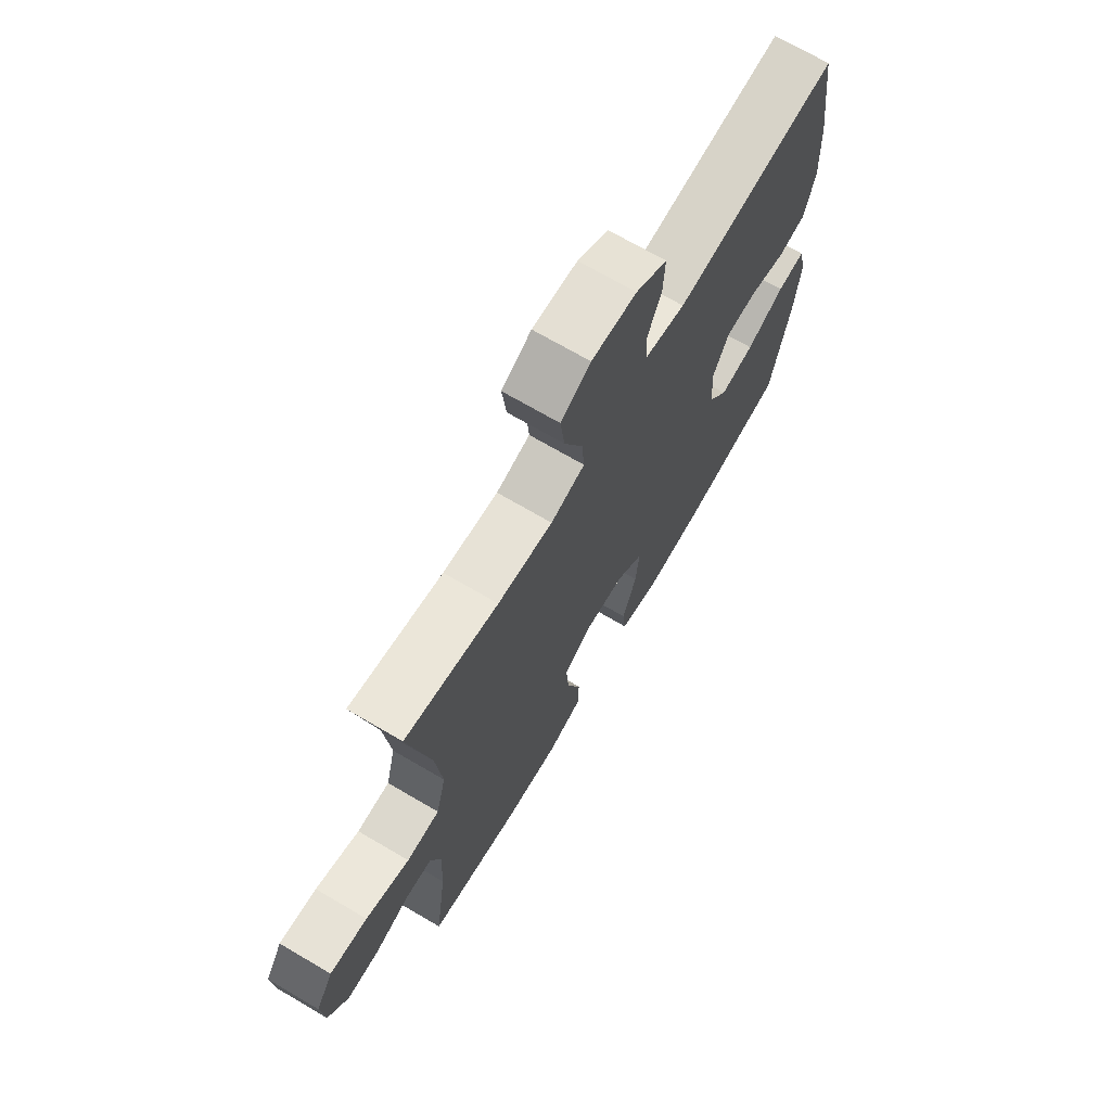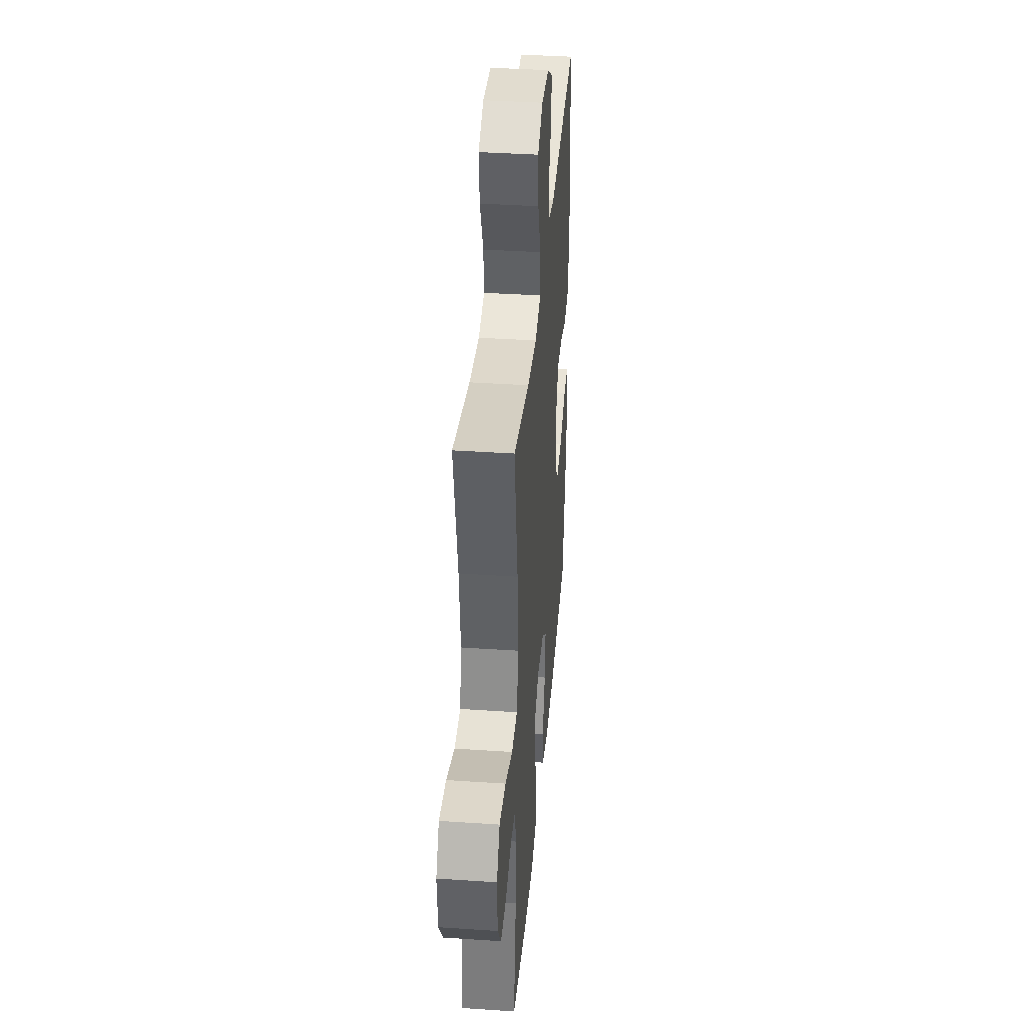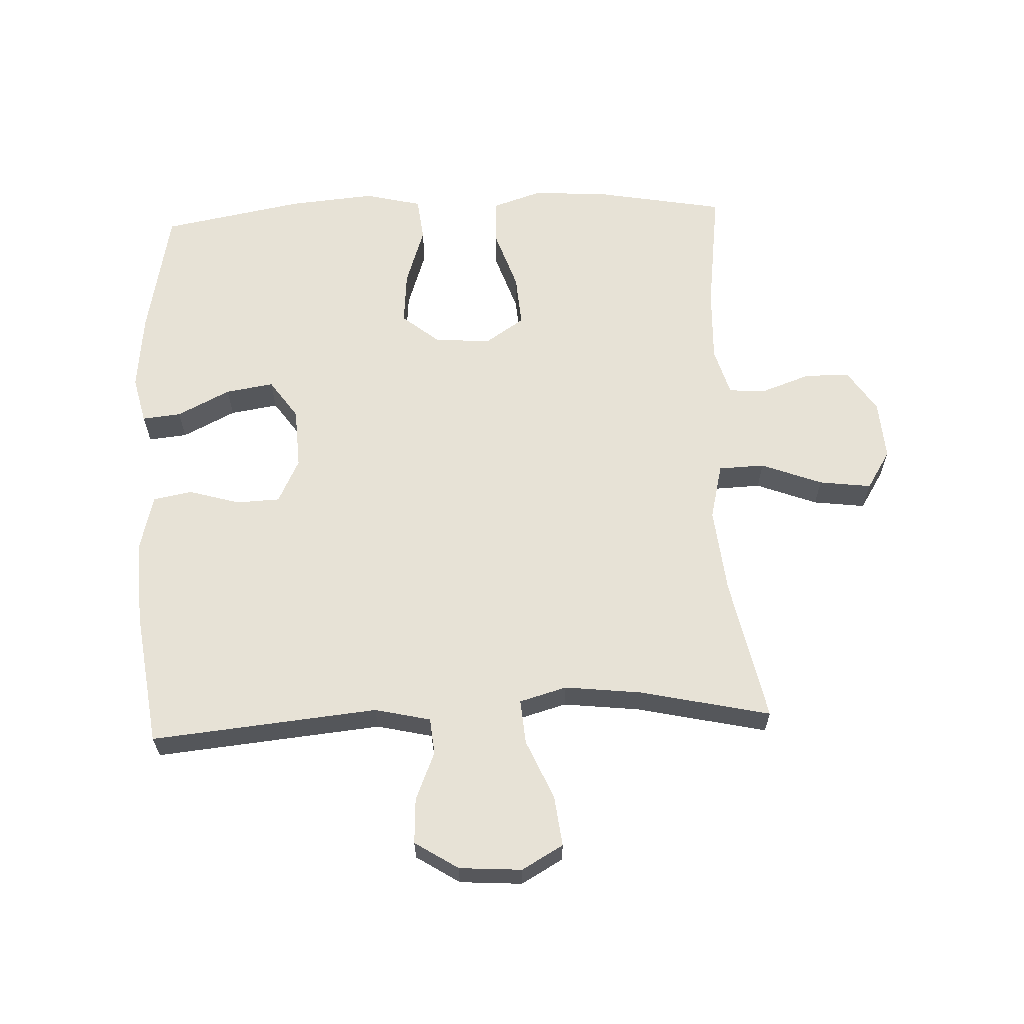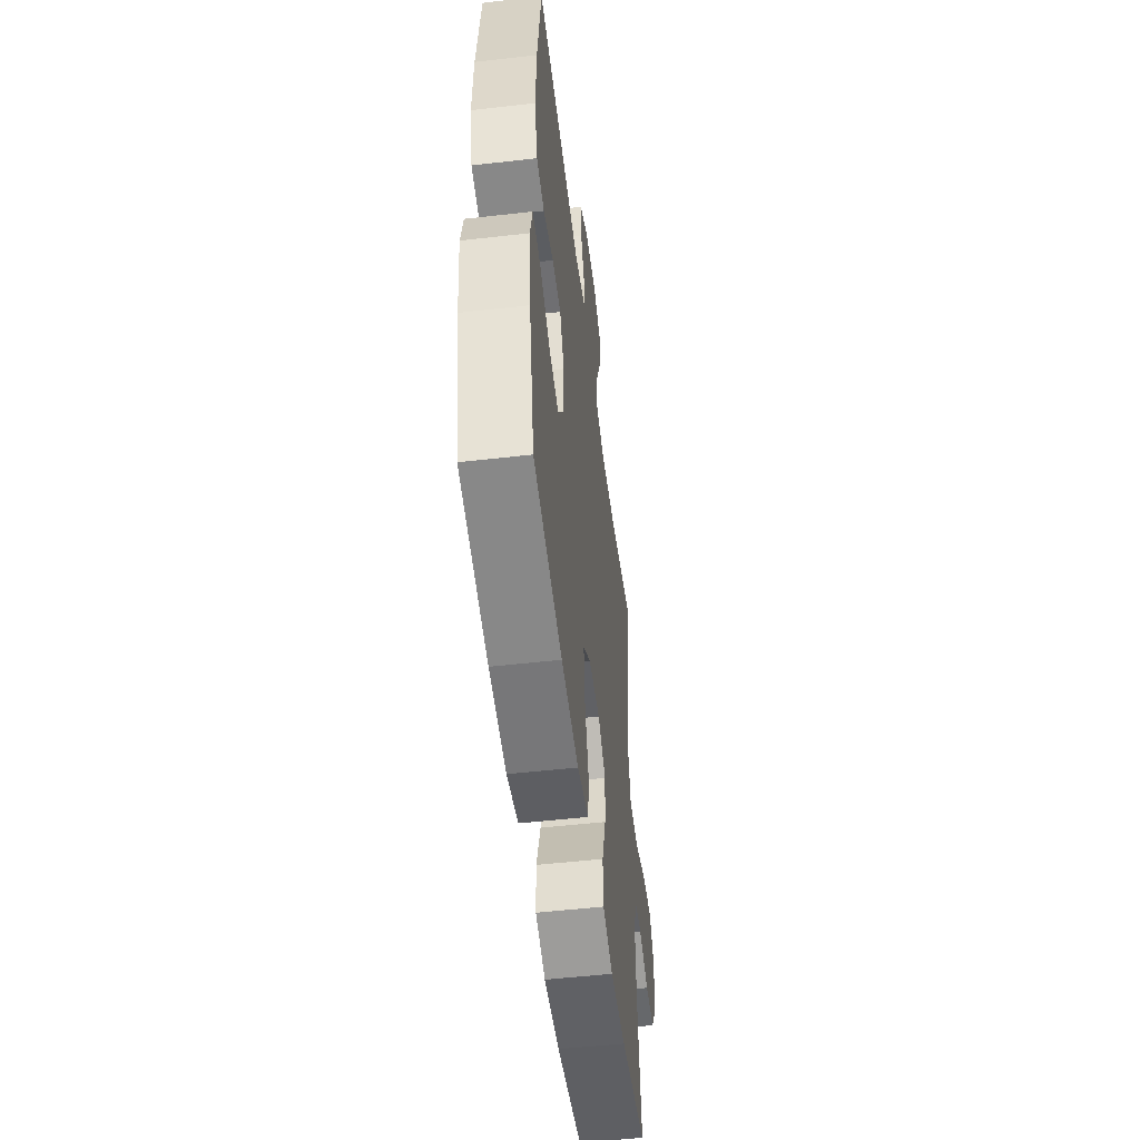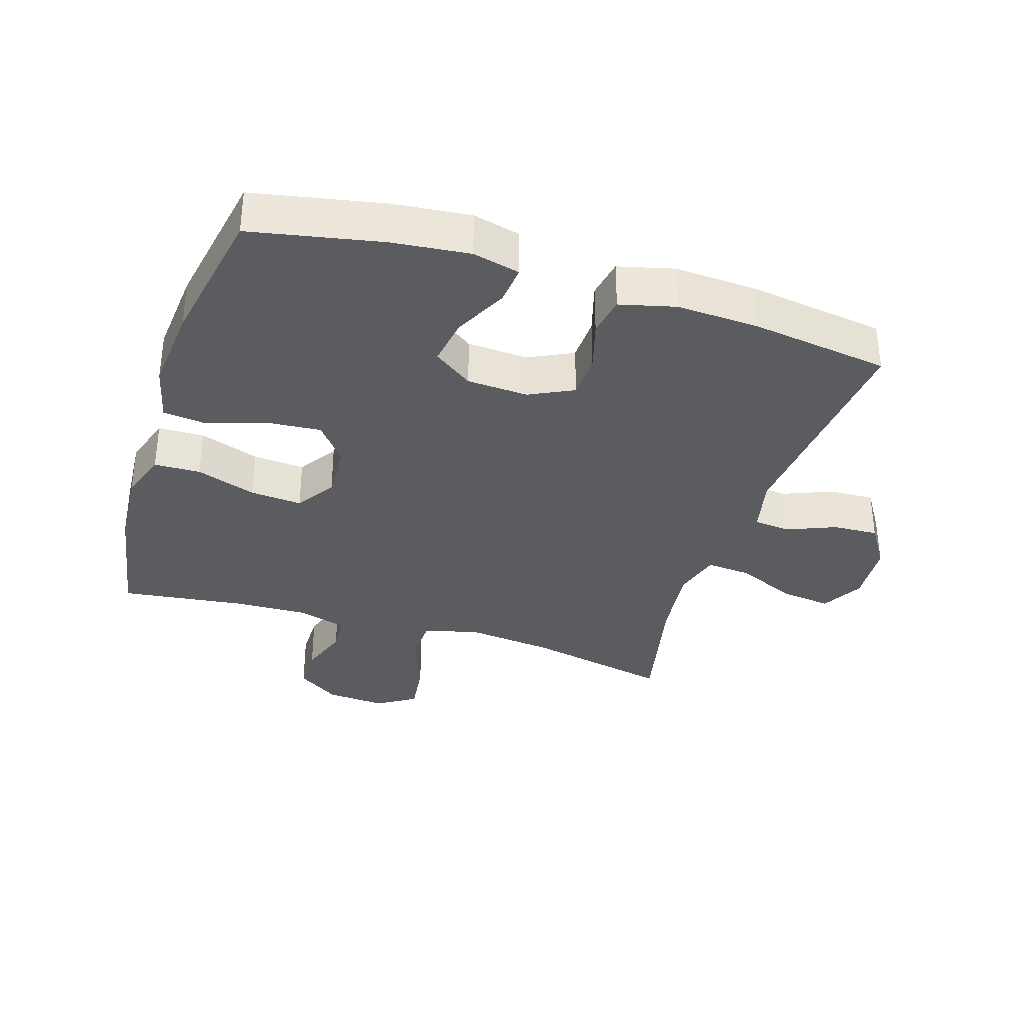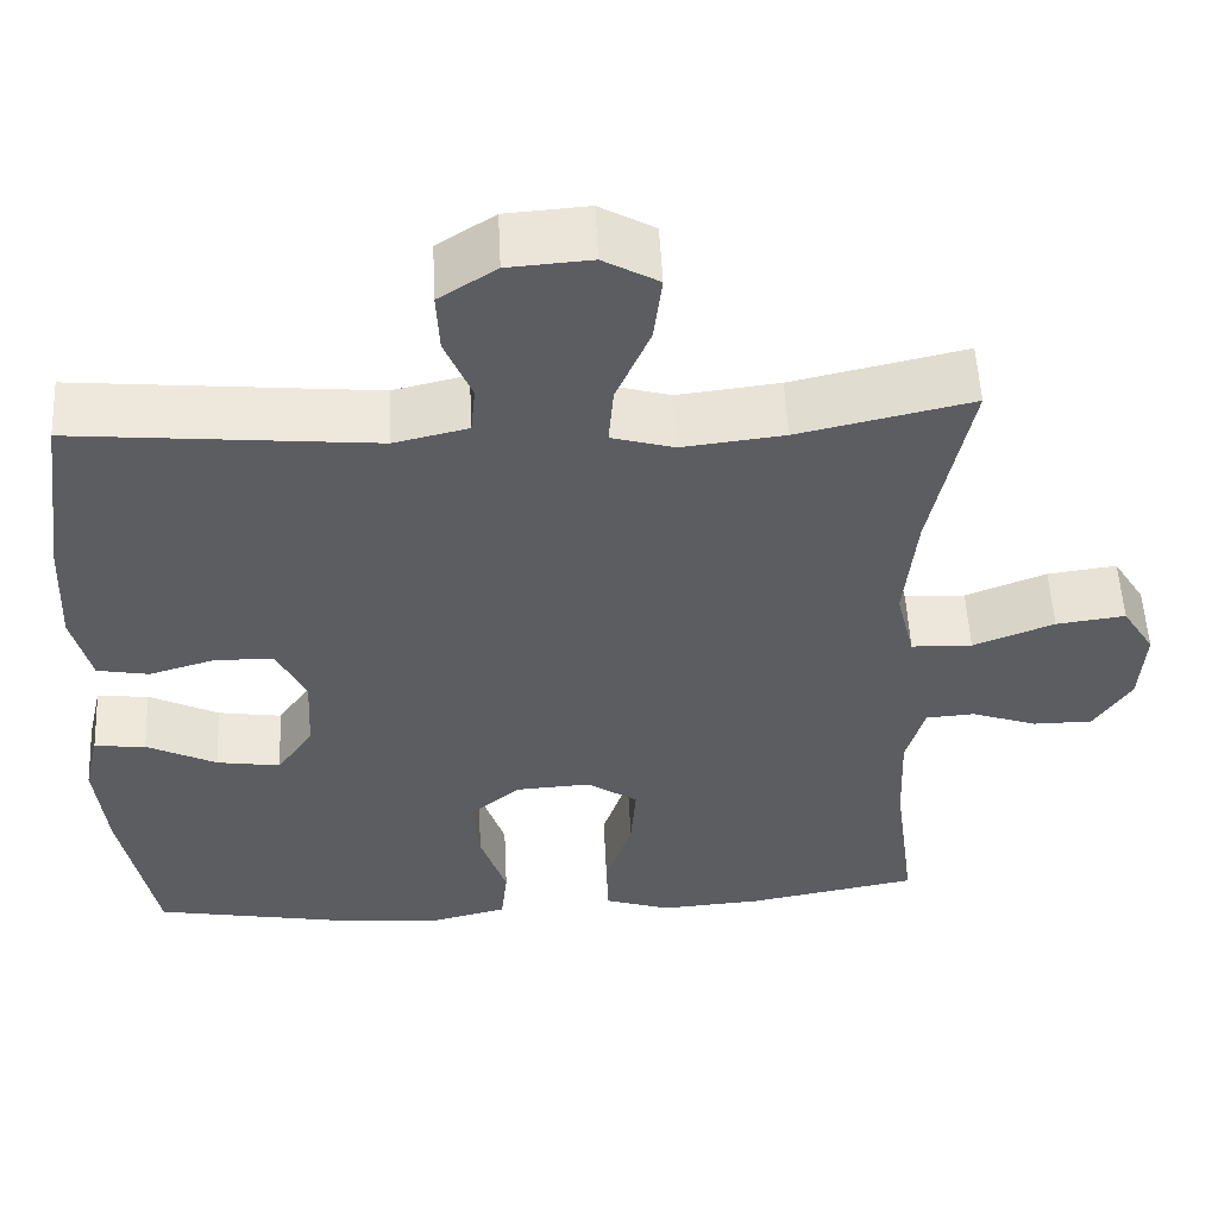
<metadata>
{"format":"obj","ext":"obj","renderer":"f3d","projection":"perspective","resolution":1024,"background":"white","views":[{"elev":70.4,"azim":120.4,"up":"+Z"},{"elev":38.1,"azim":94.9,"up":"+Z"},{"elev":63.0,"azim":-2.5,"up":"+Y"},{"elev":-52.5,"azim":-83.0,"up":"+Z"},{"elev":-34.8,"azim":-107.7,"up":"+Y"},{"elev":53.8,"azim":-2.8,"up":"+Z"}]}
</metadata>
<code>
o path7320
v 0.4529 0.0375 -0.3212
v 0.4484 0.0375 -0.2032
v 0.4705 0.0375 -0.1264
v 0.5295 0.0375 -0.1223
v 0.6075 0.0375 -0.1498
v 0.6797 0.0375 -0.1496
v 0.724 0.0375 -0.08204
v 0.7305 0.0375 0.01252
v 0.692 0.0375 0.07394
v 0.6091 0.0375 0.06321
v 0.5121 0.0375 0.02584
v 0.439 0.0375 0.02852
v 0.4172 0.0375 0.1171
v 0.4316 0.0375 0.254
v 0.4789 0.0375 0.4834
v 0.2716 0.0375 0.4372
v 0.1495 0.0375 0.4231
v 0.07416 0.0375 0.4443
v 0.07984 0.0375 0.5154
v 0.1205 0.0375 0.6097
v 0.1301 0.0375 0.6903
v 0.06417 0.0375 0.7274
v -0.03512 0.0375 0.7205
v -0.104 0.0375 0.6762
v -0.1003 0.0375 0.6045
v -0.06831 0.0375 0.5272
v -0.07384 0.0375 0.4694
v -0.1623 0.0375 0.4489
v -0.5228 0.0375 0.4834
v -0.5524 0.0375 0.266
v -0.5583 0.0375 0.1346
v -0.5356 0.0375 0.04588
v -0.4734 0.0375 0.03449
v -0.3929 0.0375 0.05814
v -0.3233 0.0375 0.0554
v -0.2889 0.0375 -0.01477
v -0.2938 0.0375 -0.1116
v -0.3374 0.0375 -0.1741
v -0.4138 0.0375 -0.1622
v -0.498 0.0375 -0.1203
v -0.5596 0.0375 -0.1141
v -0.5773 0.0375 -0.1892
v -0.5642 0.0375 -0.3112
v -0.5228 0.0375 -0.5185
v -0.2964 0.0375 -0.5598
v -0.1604 0.0375 -0.5714
v -0.07019 0.0375 -0.5494
v -0.06249 0.0375 -0.4799
v -0.09393 0.0375 -0.3862
v -0.1012 0.0375 -0.3012
v -0.04114 0.0375 -0.2524
v 0.04838 0.0375 -0.2472
v 0.1093 0.0375 -0.2877
v 0.1034 0.0375 -0.3702
v 0.07136 0.0375 -0.4655
v 0.07386 0.0375 -0.5388
v 0.1527 0.0375 -0.5645
v 0.2746 0.0375 -0.5559
v 0.4789 0.0375 -0.5185
v 0.4529 -0.0375 -0.3212
v 0.4484 -0.0375 -0.2032
v 0.4705 -0.0375 -0.1264
v 0.5295 -0.0375 -0.1223
v 0.6075 -0.0375 -0.1498
v 0.6797 -0.0375 -0.1496
v 0.724 -0.0375 -0.08204
v 0.7305 -0.0375 0.01252
v 0.692 -0.0375 0.07394
v 0.6091 -0.0375 0.06321
v 0.5121 -0.0375 0.02584
v 0.439 -0.0375 0.02852
v 0.4172 -0.0375 0.1171
v 0.4316 -0.0375 0.254
v 0.4789 -0.0375 0.4834
v 0.2716 -0.0375 0.4372
v 0.1495 -0.0375 0.4231
v 0.07416 -0.0375 0.4443
v 0.07984 -0.0375 0.5154
v 0.1205 -0.0375 0.6097
v 0.1301 -0.0375 0.6903
v 0.06417 -0.0375 0.7274
v -0.03512 -0.0375 0.7205
v -0.104 -0.0375 0.6762
v -0.1003 -0.0375 0.6045
v -0.06831 -0.0375 0.5272
v -0.07384 -0.0375 0.4694
v -0.1623 -0.0375 0.4489
v -0.5228 -0.0375 0.4834
v -0.5524 -0.0375 0.266
v -0.5583 -0.0375 0.1346
v -0.5356 -0.0375 0.04588
v -0.4734 -0.0375 0.03449
v -0.3929 -0.0375 0.05814
v -0.3233 -0.0375 0.0554
v -0.2889 -0.0375 -0.01477
v -0.2938 -0.0375 -0.1116
v -0.3374 -0.0375 -0.1741
v -0.4138 -0.0375 -0.1622
v -0.498 -0.0375 -0.1203
v -0.5596 -0.0375 -0.1141
v -0.5773 -0.0375 -0.1892
v -0.5642 -0.0375 -0.3112
v -0.5228 -0.0375 -0.5185
v -0.2964 -0.0375 -0.5598
v -0.1604 -0.0375 -0.5714
v -0.07019 -0.0375 -0.5494
v -0.06249 -0.0375 -0.4799
v -0.09393 -0.0375 -0.3862
v -0.1012 -0.0375 -0.3012
v -0.04114 -0.0375 -0.2524
v 0.04838 -0.0375 -0.2472
v 0.1093 -0.0375 -0.2877
v 0.1034 -0.0375 -0.3702
v 0.07136 -0.0375 -0.4655
v 0.07386 -0.0375 -0.5388
v 0.1527 -0.0375 -0.5645
v 0.2746 -0.0375 -0.5559
v 0.4789 -0.0375 -0.5185
v 0.724 0.0375 -0.08204
v 0.7305 0.0375 0.01252
v 0.692 0.0375 0.07394
v 0.692 0.0375 0.07394
v 0.6797 0.0375 -0.1496
v 0.6091 0.0375 0.06321
v 0.6075 0.0375 -0.1498
v 0.5121 0.0375 0.02584
v 0.5295 0.0375 -0.1223
v 0.4705 0.0375 -0.1264
v 0.4705 0.0375 -0.1264
v 0.439 0.0375 0.02852
v 0.439 0.0375 0.02852
v 0.4484 0.0375 -0.2032
v 0.4789 0.0375 -0.5185
v 0.4789 0.0375 -0.5185
v 0.4529 0.0375 -0.3212
v 0.4316 0.0375 0.254
v 0.4789 0.0375 0.4834
v 0.4789 0.0375 0.4834
v 0.4172 0.0375 0.1171
v 0.2746 0.0375 -0.5559
v 0.2716 0.0375 0.4372
v 0.1527 0.0375 -0.5645
v 0.1495 0.0375 0.4231
v 0.07386 0.0375 -0.5388
v 0.07386 0.0375 -0.5388
v 0.1093 0.0375 -0.2877
v 0.1093 0.0375 -0.2877
v 0.1034 0.0375 -0.3702
v 0.07416 0.0375 0.4443
v 0.07416 0.0375 0.4443
v 0.1205 0.0375 0.6097
v 0.1301 0.0375 0.6903
v 0.1301 0.0375 0.6903
v 0.06417 0.0375 0.7274
v 0.07984 0.0375 0.5154
v 0.04838 0.0375 -0.2472
v 0.07136 0.0375 -0.4655
v -0.03512 0.0375 0.7205
v -0.04114 0.0375 -0.2524
v -0.104 0.0375 0.6762
v -0.104 0.0375 0.6762
v -0.1012 0.0375 -0.3012
v -0.07019 0.0375 -0.5494
v -0.07019 0.0375 -0.5494
v -0.06249 0.0375 -0.4799
v -0.09393 0.0375 -0.3862
v -0.06831 0.0375 0.5272
v -0.07384 0.0375 0.4694
v -0.07384 0.0375 0.4694
v -0.1003 0.0375 0.6045
v -0.1604 0.0375 -0.5714
v -0.1623 0.0375 0.4489
v -0.2964 0.0375 -0.5598
v -0.2889 0.0375 -0.01477
v -0.2938 0.0375 -0.1116
v -0.3233 0.0375 0.0554
v -0.3233 0.0375 0.0554
v -0.3374 0.0375 -0.1741
v -0.3374 0.0375 -0.1741
v -0.3929 0.0375 0.05814
v -0.4138 0.0375 -0.1622
v -0.4734 0.0375 0.03449
v -0.498 0.0375 -0.1203
v -0.5228 0.0375 -0.5185
v -0.5228 0.0375 -0.5185
v -0.5356 0.0375 0.04588
v -0.5356 0.0375 0.04588
v -0.5228 0.0375 0.4834
v -0.5228 0.0375 0.4834
v -0.5596 0.0375 -0.1141
v -0.5596 0.0375 -0.1141
v -0.5583 0.0375 0.1346
v -0.5524 0.0375 0.266
v -0.5642 0.0375 -0.3112
v -0.5773 0.0375 -0.1892
v 0.724 -0.0375 -0.08204
v 0.7305 -0.0375 0.01252
v 0.692 -0.0375 0.07394
v 0.692 -0.0375 0.07394
v 0.6797 -0.0375 -0.1496
v 0.6091 -0.0375 0.06321
v 0.6075 -0.0375 -0.1498
v 0.5121 -0.0375 0.02584
v 0.5295 -0.0375 -0.1223
v 0.4705 -0.0375 -0.1264
v 0.4705 -0.0375 -0.1264
v 0.439 -0.0375 0.02852
v 0.439 -0.0375 0.02852
v 0.4484 -0.0375 -0.2032
v 0.4789 -0.0375 -0.5185
v 0.4789 -0.0375 -0.5185
v 0.4529 -0.0375 -0.3212
v 0.4316 -0.0375 0.254
v 0.4789 -0.0375 0.4834
v 0.4789 -0.0375 0.4834
v 0.4172 -0.0375 0.1171
v 0.2746 -0.0375 -0.5559
v 0.2716 -0.0375 0.4372
v 0.1527 -0.0375 -0.5645
v 0.1495 -0.0375 0.4231
v 0.07386 -0.0375 -0.5388
v 0.07386 -0.0375 -0.5388
v 0.1093 -0.0375 -0.2877
v 0.1093 -0.0375 -0.2877
v 0.1034 -0.0375 -0.3702
v 0.07416 -0.0375 0.4443
v 0.07416 -0.0375 0.4443
v 0.1205 -0.0375 0.6097
v 0.1301 -0.0375 0.6903
v 0.1301 -0.0375 0.6903
v 0.06417 -0.0375 0.7274
v 0.07984 -0.0375 0.5154
v 0.04838 -0.0375 -0.2472
v 0.07136 -0.0375 -0.4655
v -0.03512 -0.0375 0.7205
v -0.04114 -0.0375 -0.2524
v -0.104 -0.0375 0.6762
v -0.104 -0.0375 0.6762
v -0.1012 -0.0375 -0.3012
v -0.07019 -0.0375 -0.5494
v -0.07019 -0.0375 -0.5494
v -0.06249 -0.0375 -0.4799
v -0.09393 -0.0375 -0.3862
v -0.06831 -0.0375 0.5272
v -0.07384 -0.0375 0.4694
v -0.07384 -0.0375 0.4694
v -0.1003 -0.0375 0.6045
v -0.1604 -0.0375 -0.5714
v -0.1623 -0.0375 0.4489
v -0.2964 -0.0375 -0.5598
v -0.2889 -0.0375 -0.01477
v -0.2938 -0.0375 -0.1116
v -0.3233 -0.0375 0.0554
v -0.3233 -0.0375 0.0554
v -0.3374 -0.0375 -0.1741
v -0.3374 -0.0375 -0.1741
v -0.3929 -0.0375 0.05814
v -0.4138 -0.0375 -0.1622
v -0.4734 -0.0375 0.03449
v -0.498 -0.0375 -0.1203
v -0.5228 -0.0375 -0.5185
v -0.5228 -0.0375 -0.5185
v -0.5356 -0.0375 0.04588
v -0.5356 -0.0375 0.04588
v -0.5228 -0.0375 0.4834
v -0.5228 -0.0375 0.4834
v -0.5596 -0.0375 -0.1141
v -0.5596 -0.0375 -0.1141
v -0.5583 -0.0375 0.1346
v -0.5524 -0.0375 0.266
v -0.5642 -0.0375 -0.3112
v -0.5773 -0.0375 -0.1892
f 201 197 198
f 270 257 253
f 218 220 213
f 207 205 203
f 263 259 269
f 219 234 221
f 270 249 265
f 243 248 242
f 272 260 267
f 250 271 261
f 196 202 200
f 255 250 243
f 242 248 240
f 269 257 270
f 239 255 243
f 250 255 271
f 223 225 212
f 245 253 226
f 228 244 232
f 244 245 232
f 207 233 223
f 213 220 216
f 252 236 251
f 247 228 235
f 217 225 219
f 205 223 209
f 243 250 248
f 212 217 210
f 232 245 226
f 220 251 233
f 252 255 239
f 251 226 253
f 257 269 259
f 209 223 212
f 258 260 272
f 236 252 239
f 231 235 228
f 196 201 202
f 212 225 217
f 219 225 234
f 229 231 228
f 203 205 204
f 216 233 207
f 270 253 249
f 228 247 244
f 201 196 197
f 204 202 201
f 203 204 201
f 237 247 235
f 226 251 220
f 249 253 245
f 271 258 272
f 218 213 214
f 258 271 255
f 207 223 205
f 220 233 216
f 233 251 236
f 7 8 67 66
f 8 122 199 67
f 6 7 66 65
f 9 10 69 68
f 5 6 65 64
f 10 11 70 69
f 4 5 64 63
f 129 4 63 206
f 11 131 208 70
f 2 3 62 61
f 134 1 60 211
f 14 138 215 73
f 1 2 61 60
f 12 13 72 71
f 13 14 73 72
f 58 59 118 117
f 15 16 75 74
f 57 58 117 116
f 16 17 76 75
f 145 57 116 222
f 147 54 113 224
f 17 150 227 76
f 20 153 230 79
f 21 22 81 80
f 19 20 79 78
f 52 53 112 111
f 55 56 115 114
f 54 55 114 113
f 18 19 78 77
f 22 23 82 81
f 51 52 111 110
f 23 161 238 82
f 50 51 110 109
f 164 48 107 241
f 48 49 108 107
f 26 169 246 85
f 25 26 85 84
f 24 25 84 83
f 46 47 106 105
f 27 28 87 86
f 49 50 109 108
f 45 46 105 104
f 36 37 96 95
f 177 36 95 254
f 37 179 256 96
f 34 35 94 93
f 38 39 98 97
f 33 34 93 92
f 39 40 99 98
f 185 45 104 262
f 187 33 92 264
f 28 189 266 87
f 40 191 268 99
f 31 32 91 90
f 30 31 90 89
f 29 30 89 88
f 43 44 103 102
f 42 43 102 101
f 41 42 101 100
f 124 121 120
f 193 176 180
f 141 136 143
f 130 126 128
f 186 192 182
f 142 144 157
f 193 188 172
f 166 165 171
f 195 190 183
f 173 184 194
f 119 123 125
f 178 166 173
f 165 163 171
f 192 193 180
f 162 166 178
f 173 194 178
f 146 135 148
f 168 149 176
f 151 155 167
f 167 155 168
f 130 146 156
f 136 139 143
f 175 174 159
f 170 158 151
f 140 142 148
f 128 132 146
f 166 171 173
f 135 133 140
f 155 149 168
f 143 156 174
f 175 162 178
f 174 176 149
f 180 182 192
f 132 135 146
f 181 195 183
f 159 162 175
f 154 151 158
f 119 125 124
f 135 140 148
f 142 157 148
f 152 151 154
f 126 127 128
f 139 130 156
f 193 172 176
f 151 167 170
f 124 120 119
f 127 124 125
f 126 124 127
f 160 158 170
f 149 143 174
f 172 168 176
f 194 195 181
f 141 137 136
f 181 178 194
f 130 128 146
f 143 139 156
f 156 159 174

</code>
